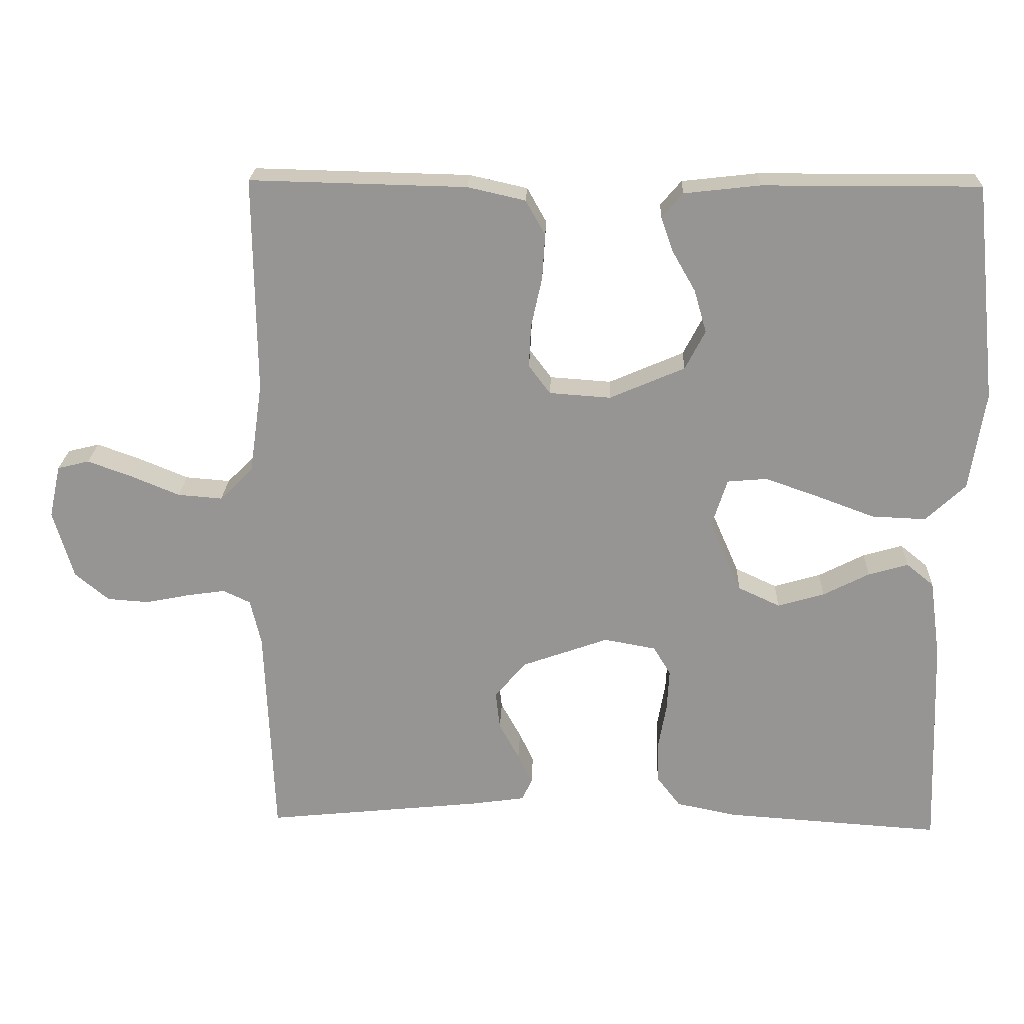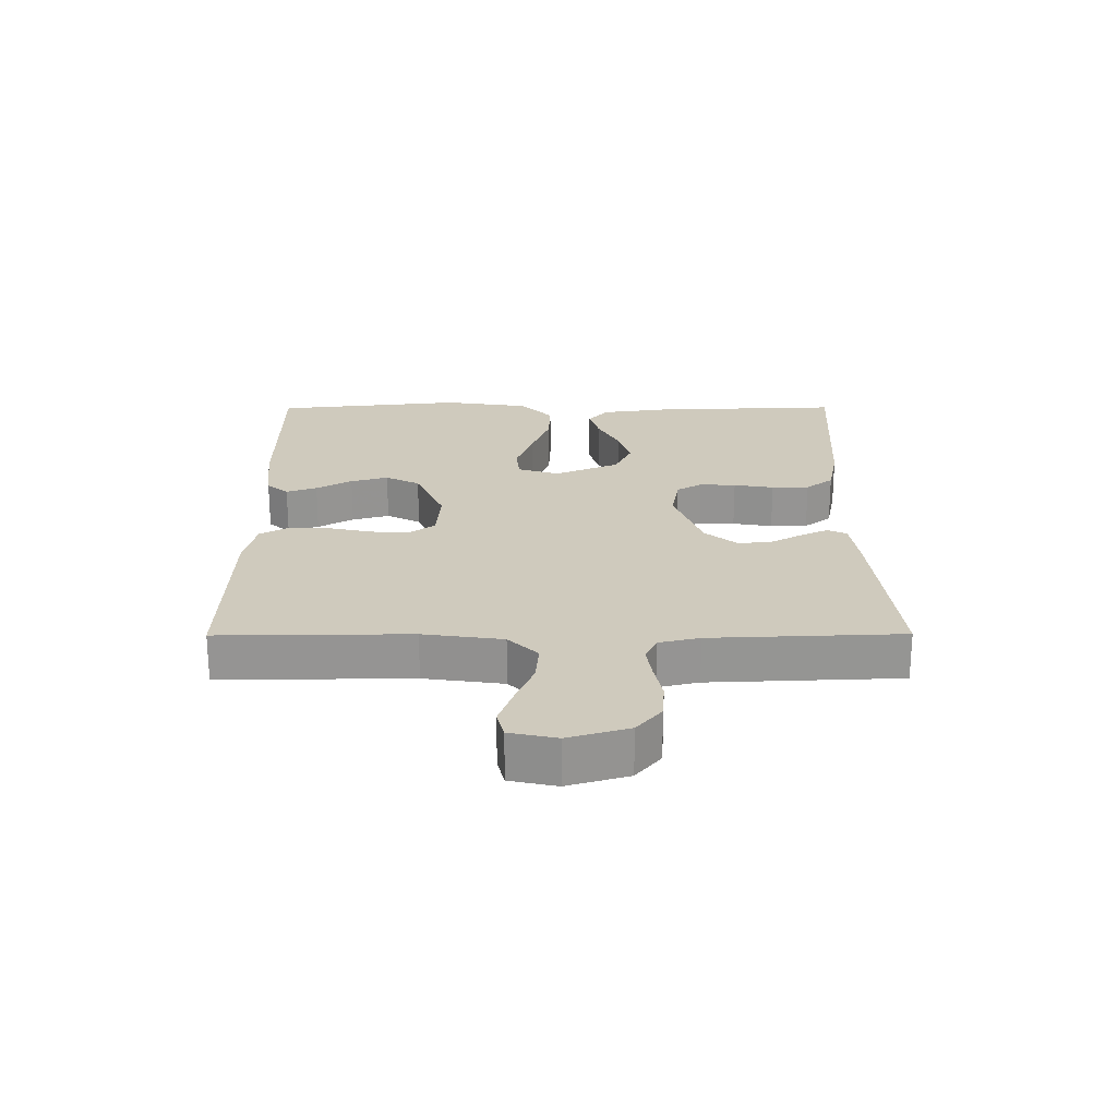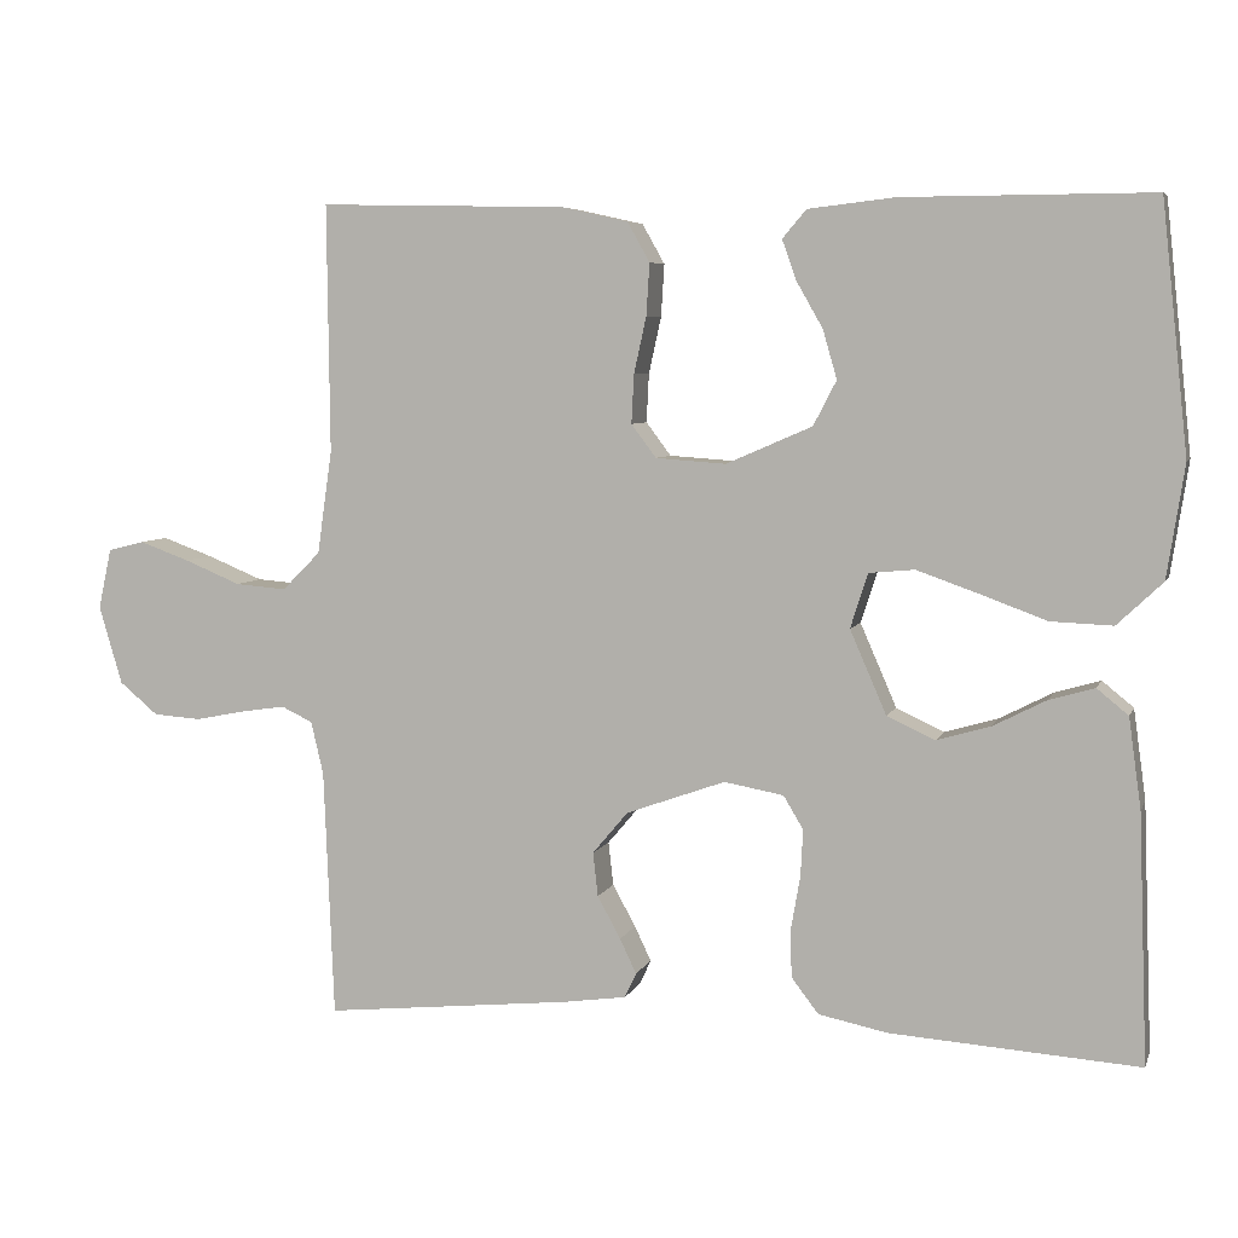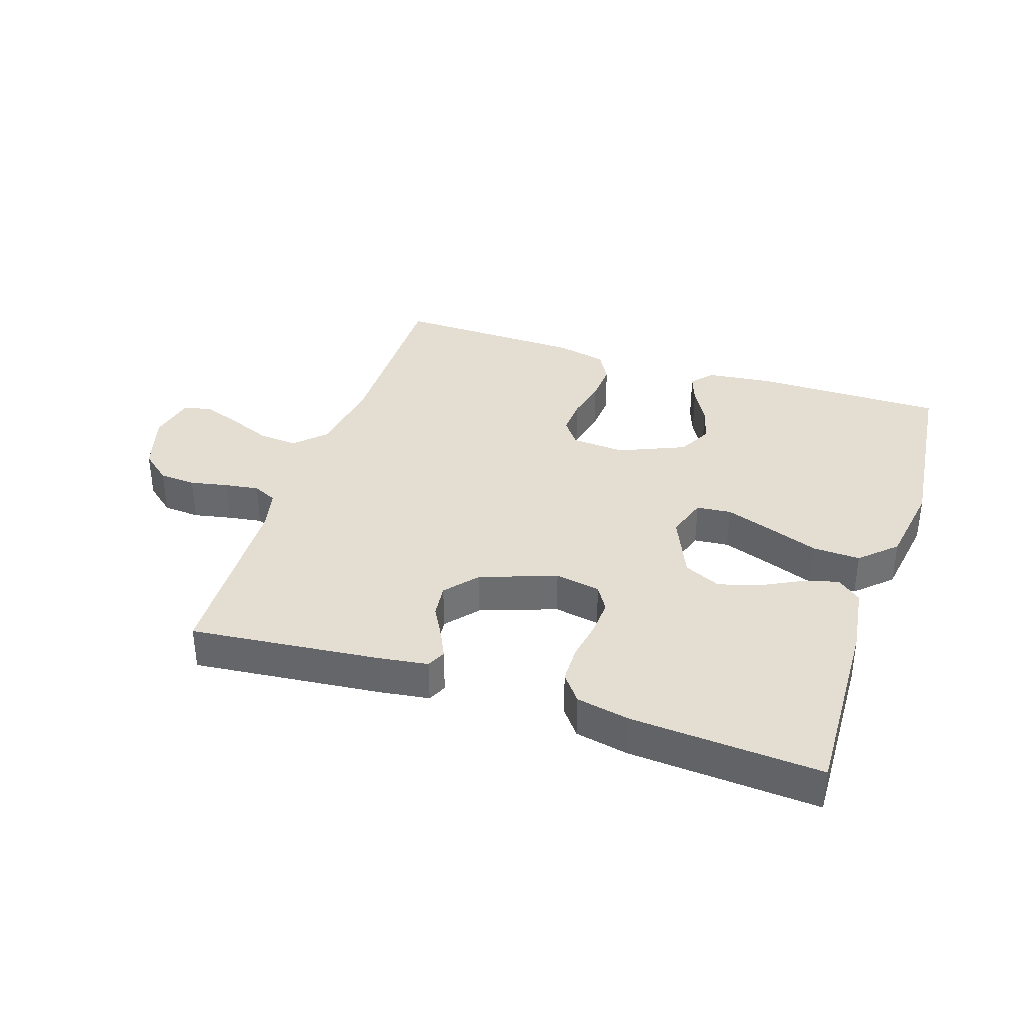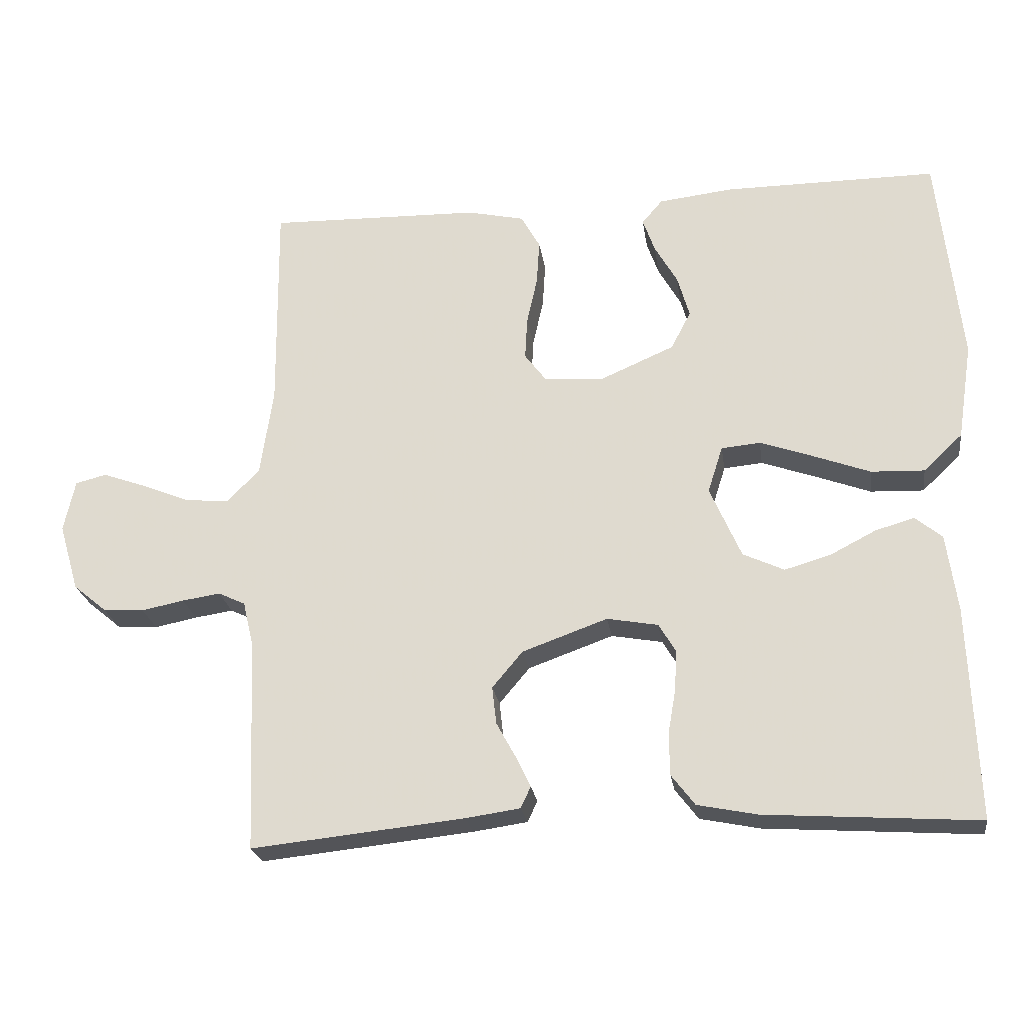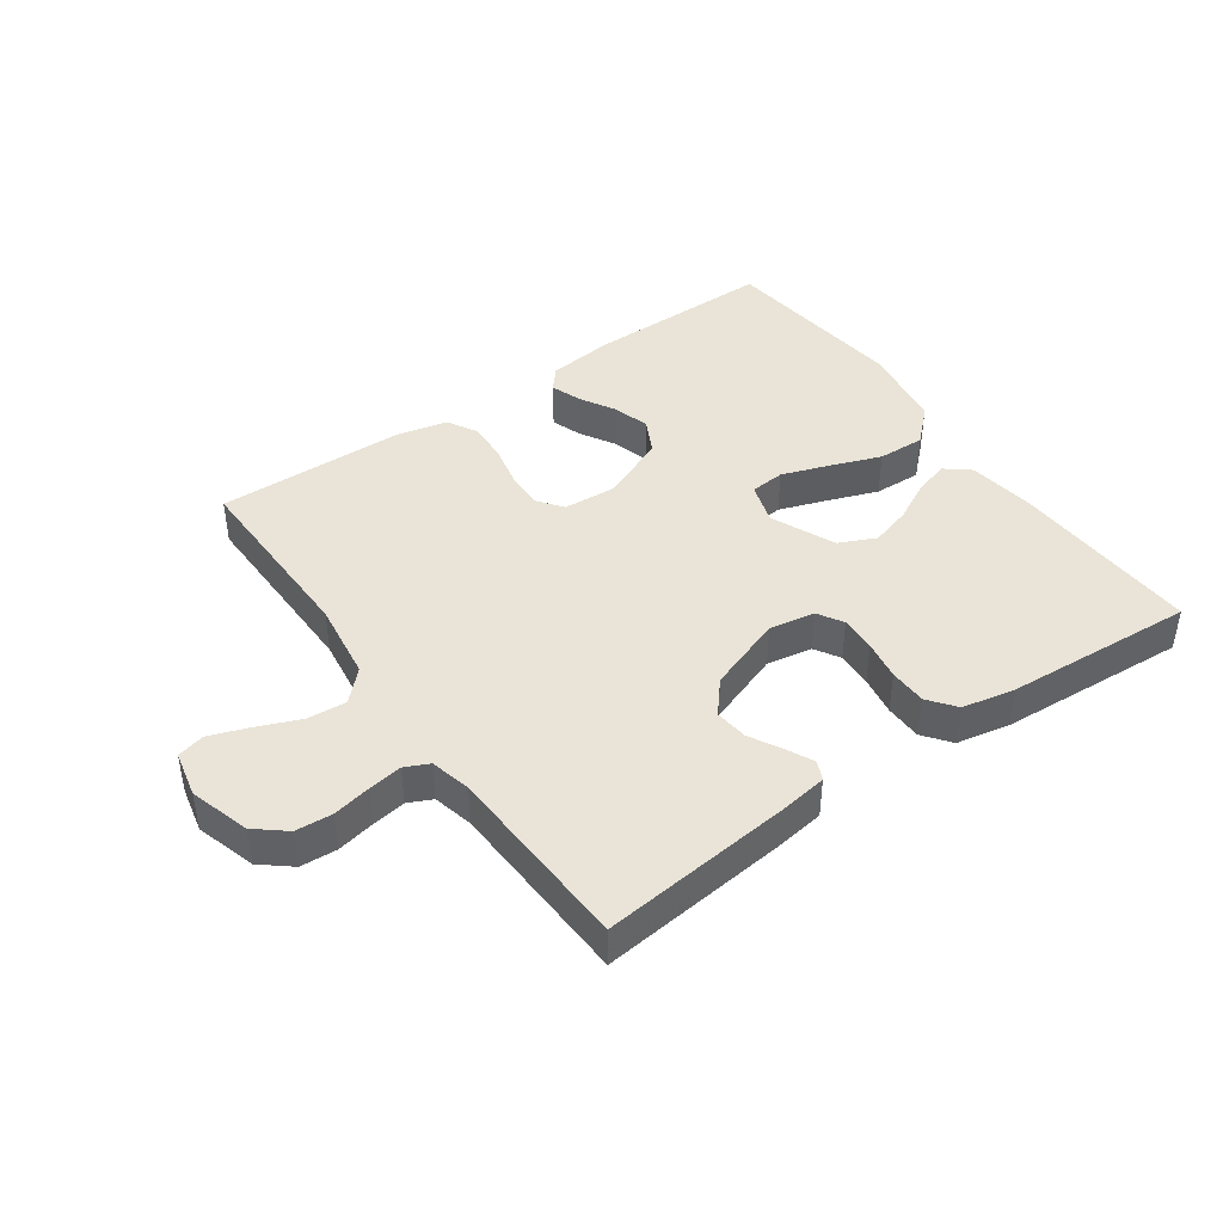
<metadata>
{"format":"obj","ext":"obj","renderer":"f3d","projection":"perspective","resolution":1024,"background":"white","views":[{"elev":22.2,"azim":-177.9,"up":"+Z"},{"elev":22.9,"azim":89.7,"up":"+Y"},{"elev":5.9,"azim":-164.6,"up":"+Z"},{"elev":36.3,"azim":-161.7,"up":"+Y"},{"elev":-23.6,"azim":-171.8,"up":"+Z"},{"elev":42.8,"azim":144.7,"up":"+Y"}]}
</metadata>
<code>
v 0.5 0.07 0.5
v 0.497 0.07 0.2
v 0.515 0.07 0.075
v 0.561 0.07 0.029
v 0.623 0.07 0.034
v 0.691 0.07 0.062
v 0.752 0.07 0.084
v 0.796 0.07 0.073
v 0.812 0.07 0
v 0.784 0.07 -0.095
v 0.737 0.07 -0.134
v 0.679 0.07 -0.138
v 0.619 0.07 -0.126
v 0.565 0.07 -0.118
v 0.527 0.07 -0.136
v 0.512 0.07 -0.2
v 0.5 0.07 -0.5
v 0.2 0.07 -0.469
v 0.123 0.07 -0.458
v 0.109 0.07 -0.428
v 0.129 0.07 -0.386
v 0.157 0.07 -0.335
v 0.163 0.07 -0.282
v 0.12 0.07 -0.231
v 0 0.07 -0.188
v -0.072 0.07 -0.201
v -0.096 0.07 -0.241
v -0.093 0.07 -0.298
v -0.082 0.07 -0.361
v -0.083 0.07 -0.42
v -0.116 0.07 -0.463
v -0.2 0.07 -0.48
v -0.5 0.07 -0.5
v -0.489 0.07 -0.2
v -0.474 0.07 -0.091
v -0.436 0.07 -0.06
v -0.381 0.07 -0.076
v -0.317 0.07 -0.109
v -0.252 0.07 -0.128
v -0.194 0.07 -0.101
v -0.15 0.07 0
v -0.171 0.07 0.066
v -0.226 0.07 0.071
v -0.3 0.07 0.045
v -0.381 0.07 0.015
v -0.456 0.07 0.012
v -0.511 0.07 0.064
v -0.532 0.07 0.2
v -0.5 0.07 0.5
v -0.2 0.07 0.499
v -0.095 0.07 0.487
v -0.066 0.07 0.453
v -0.083 0.07 0.405
v -0.115 0.07 0.349
v -0.132 0.07 0.29
v -0.104 0.07 0.236
v 0 0.07 0.191
v 0.085 0.07 0.197
v 0.115 0.07 0.237
v 0.112 0.07 0.296
v 0.097 0.07 0.364
v 0.093 0.07 0.427
v 0.12 0.07 0.475
v 0.2 0.07 0.493
v 0.5 0 0.5
v 0.497 0 0.2
v 0.515 0 0.075
v 0.561 0 0.029
v 0.623 0 0.034
v 0.691 0 0.062
v 0.752 0 0.084
v 0.796 0 0.073
v 0.812 0 0
v 0.784 0 -0.095
v 0.737 0 -0.134
v 0.679 0 -0.138
v 0.619 0 -0.126
v 0.565 0 -0.118
v 0.527 0 -0.136
v 0.512 0 -0.2
v 0.5 0 -0.5
v 0.2 0 -0.469
v 0.123 0 -0.458
v 0.109 0 -0.428
v 0.129 0 -0.386
v 0.157 0 -0.335
v 0.163 0 -0.282
v 0.12 0 -0.231
v 0 0 -0.188
v -0.072 0 -0.201
v -0.096 0 -0.241
v -0.093 0 -0.298
v -0.082 0 -0.361
v -0.083 0 -0.42
v -0.116 0 -0.463
v -0.2 0 -0.48
v -0.5 0 -0.5
v -0.489 0 -0.2
v -0.474 0 -0.091
v -0.436 0 -0.06
v -0.381 0 -0.076
v -0.317 0 -0.109
v -0.252 0 -0.128
v -0.194 0 -0.101
v -0.15 0 0
v -0.171 0 0.066
v -0.226 0 0.071
v -0.3 0 0.045
v -0.381 0 0.015
v -0.456 0 0.012
v -0.511 0 0.064
v -0.532 0 0.2
v -0.5 0 0.5
v -0.2 0 0.499
v -0.095 0 0.487
v -0.066 0 0.453
v -0.083 0 0.405
v -0.115 0 0.349
v -0.132 0 0.29
v -0.104 0 0.236
v 0 0 0.191
v 0.085 0 0.197
v 0.115 0 0.237
v 0.112 0 0.296
v 0.097 0 0.364
v 0.093 0 0.427
v 0.12 0 0.475
v 0.2 0 0.493
f 64 1 2
f 63 64 2
f 62 63 2
f 61 62 2
f 60 61 2
f 59 60 2 3
f 58 59 3 4
f 57 58 4
f 52 53 54
f 51 52 54
f 50 51 54
f 49 50 54
f 48 49 54
f 47 48 54
f 46 47 54
f 45 46 54
f 44 45 54
f 43 44 54 55
f 42 43 55 56
f 36 37 38
f 35 36 38
f 34 35 38
f 33 34 38
f 32 33 38
f 31 32 38
f 30 31 38
f 29 30 38
f 28 29 38
f 27 28 38 39
f 26 27 39 40
f 20 21 22
f 19 20 22
f 18 19 22
f 17 18 22
f 16 17 22
f 15 16 22 23
f 14 15 23 24
f 11 12 13
f 10 11 13
f 9 10 13
f 8 9 13
f 7 8 13
f 6 7 13
f 5 6 13
f 4 5 13 14
f 14 24 25
f 4 14 25
f 57 4 25
f 57 25 26
f 56 57 26
f 42 56 26
f 41 42 26
f 26 40 41
f 66 65 128
f 66 128 127
f 66 127 126
f 66 126 125
f 66 125 124
f 67 66 124 123
f 68 67 123 122
f 68 122 121
f 118 117 116
f 118 116 115
f 118 115 114
f 118 114 113
f 118 113 112
f 118 112 111
f 118 111 110
f 118 110 109
f 118 109 108
f 119 118 108 107
f 120 119 107 106
f 102 101 100
f 102 100 99
f 102 99 98
f 102 98 97
f 102 97 96
f 102 96 95
f 102 95 94
f 102 94 93
f 102 93 92
f 103 102 92 91
f 104 103 91 90
f 86 85 84
f 86 84 83
f 86 83 82
f 86 82 81
f 86 81 80
f 87 86 80 79
f 88 87 79 78
f 77 76 75
f 77 75 74
f 77 74 73
f 77 73 72
f 77 72 71
f 77 71 70
f 77 70 69
f 78 77 69 68
f 89 88 78
f 89 78 68
f 89 68 121
f 90 89 121
f 90 121 120
f 90 120 106
f 90 106 105
f 105 104 90
f 1 65 66 2
f 2 66 67 3
f 3 67 68 4
f 4 68 69 5
f 5 69 70 6
f 6 70 71 7
f 7 71 72 8
f 8 72 73 9
f 9 73 74 10
f 10 74 75 11
f 11 75 76 12
f 12 76 77 13
f 13 77 78 14
f 14 78 79 15
f 15 79 80 16
f 16 80 81 17
f 17 81 82 18
f 18 82 83 19
f 19 83 84 20
f 20 84 85 21
f 21 85 86 22
f 22 86 87 23
f 23 87 88 24
f 24 88 89 25
f 25 89 90 26
f 26 90 91 27
f 27 91 92 28
f 28 92 93 29
f 29 93 94 30
f 30 94 95 31
f 31 95 96 32
f 32 96 97 33
f 33 97 98 34
f 34 98 99 35
f 35 99 100 36
f 36 100 101 37
f 37 101 102 38
f 38 102 103 39
f 39 103 104 40
f 40 104 105 41
f 41 105 106 42
f 42 106 107 43
f 43 107 108 44
f 44 108 109 45
f 45 109 110 46
f 46 110 111 47
f 47 111 112 48
f 48 112 113 49
f 49 113 114 50
f 50 114 115 51
f 51 115 116 52
f 52 116 117 53
f 53 117 118 54
f 54 118 119 55
f 55 119 120 56
f 56 120 121 57
f 57 121 122 58
f 58 122 123 59
f 59 123 124 60
f 60 124 125 61
f 61 125 126 62
f 62 126 127 63
f 63 127 128 64
f 64 128 65 1

</code>
